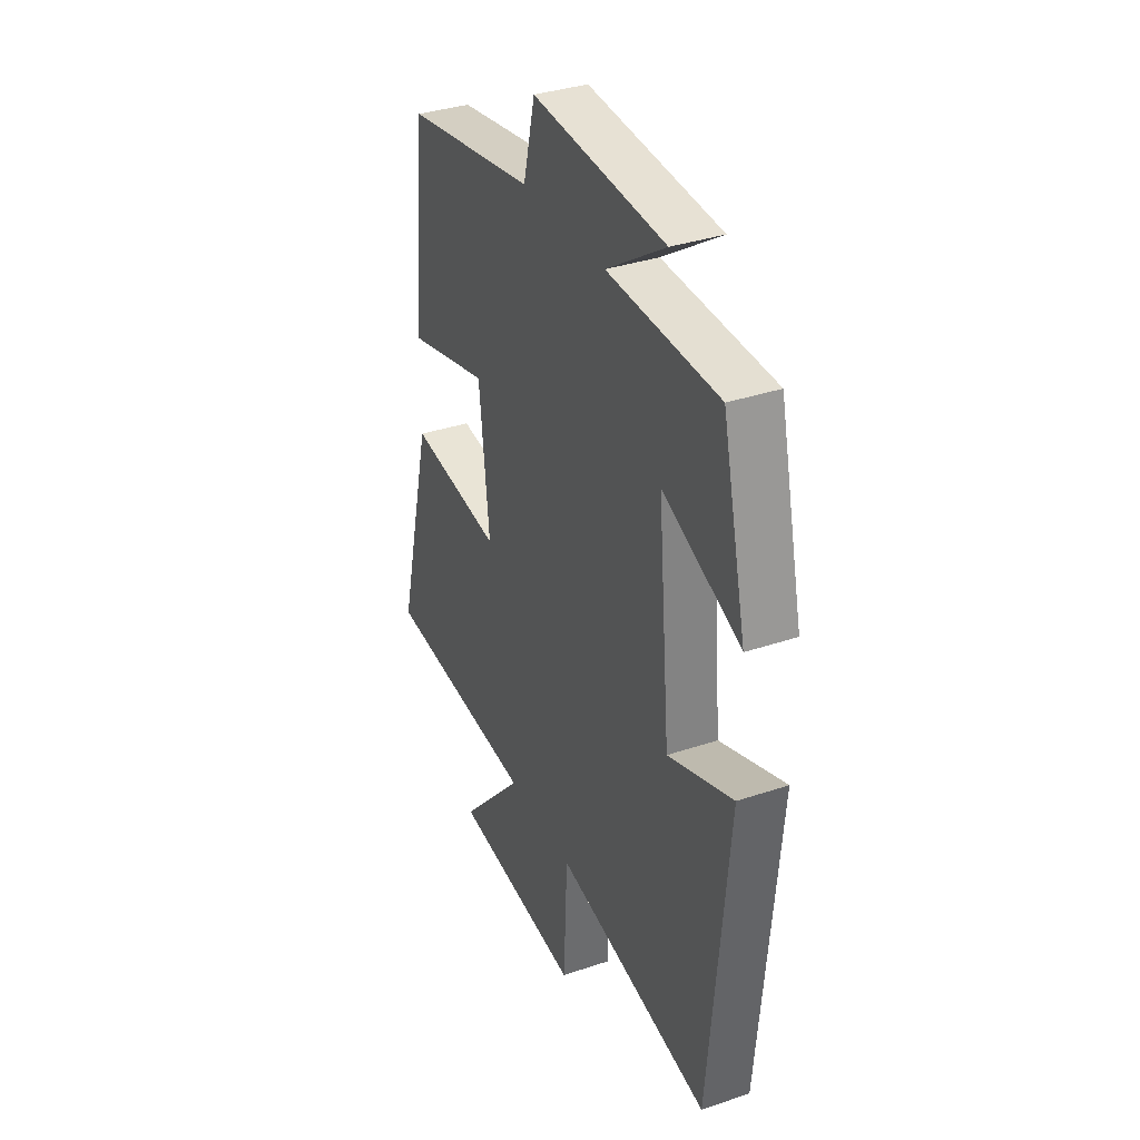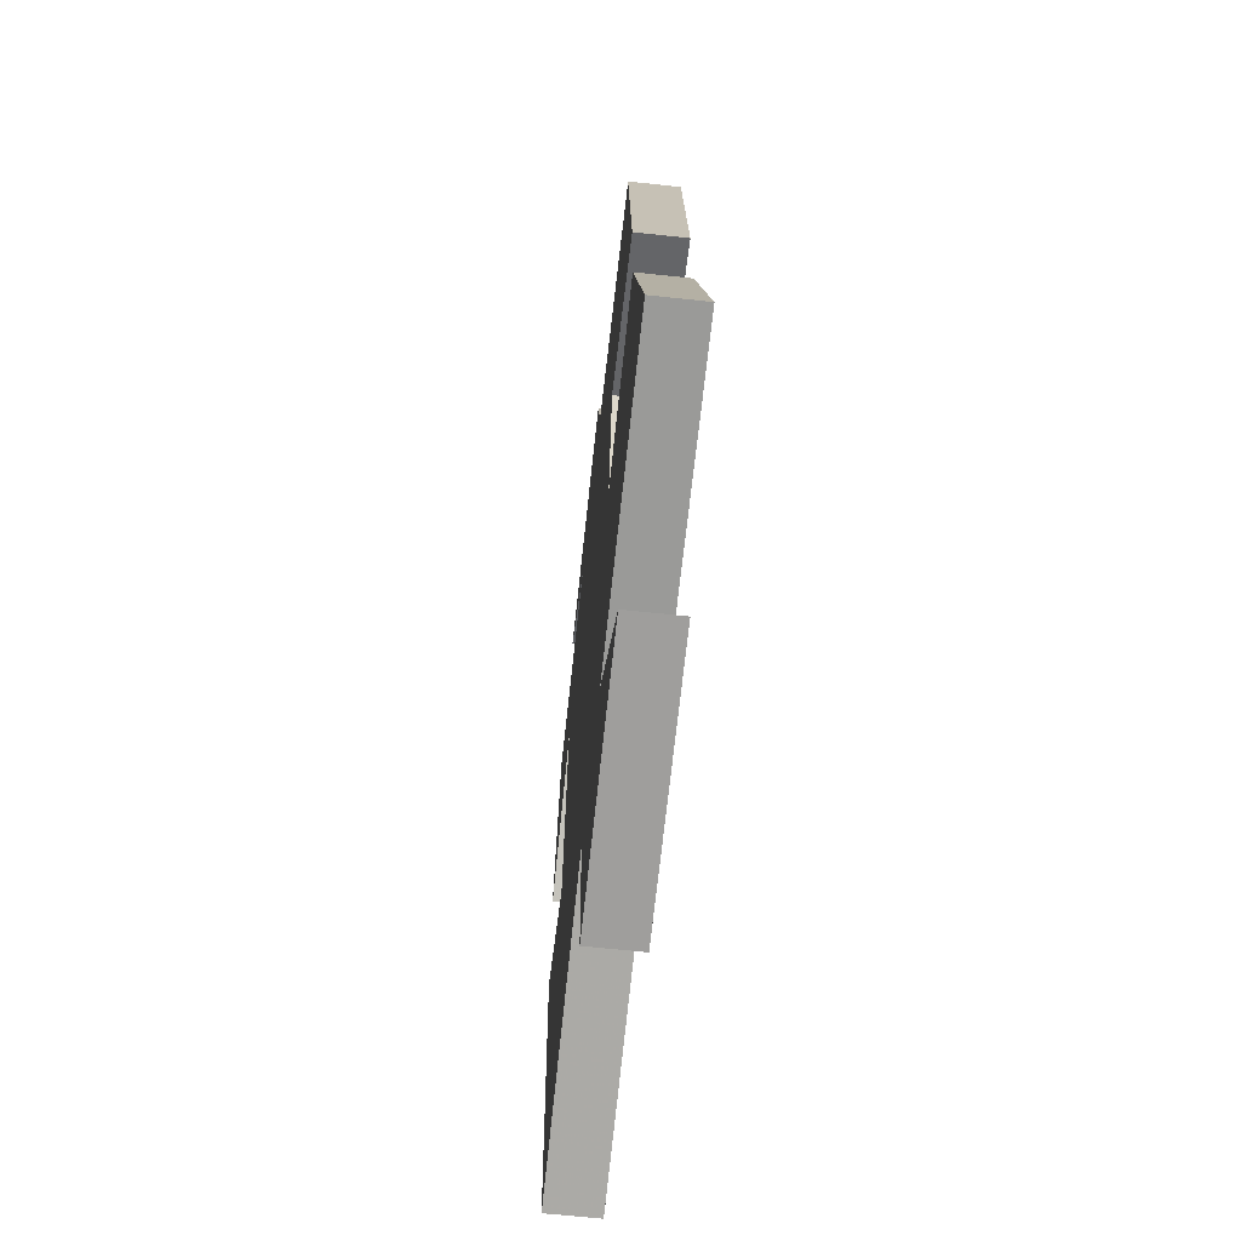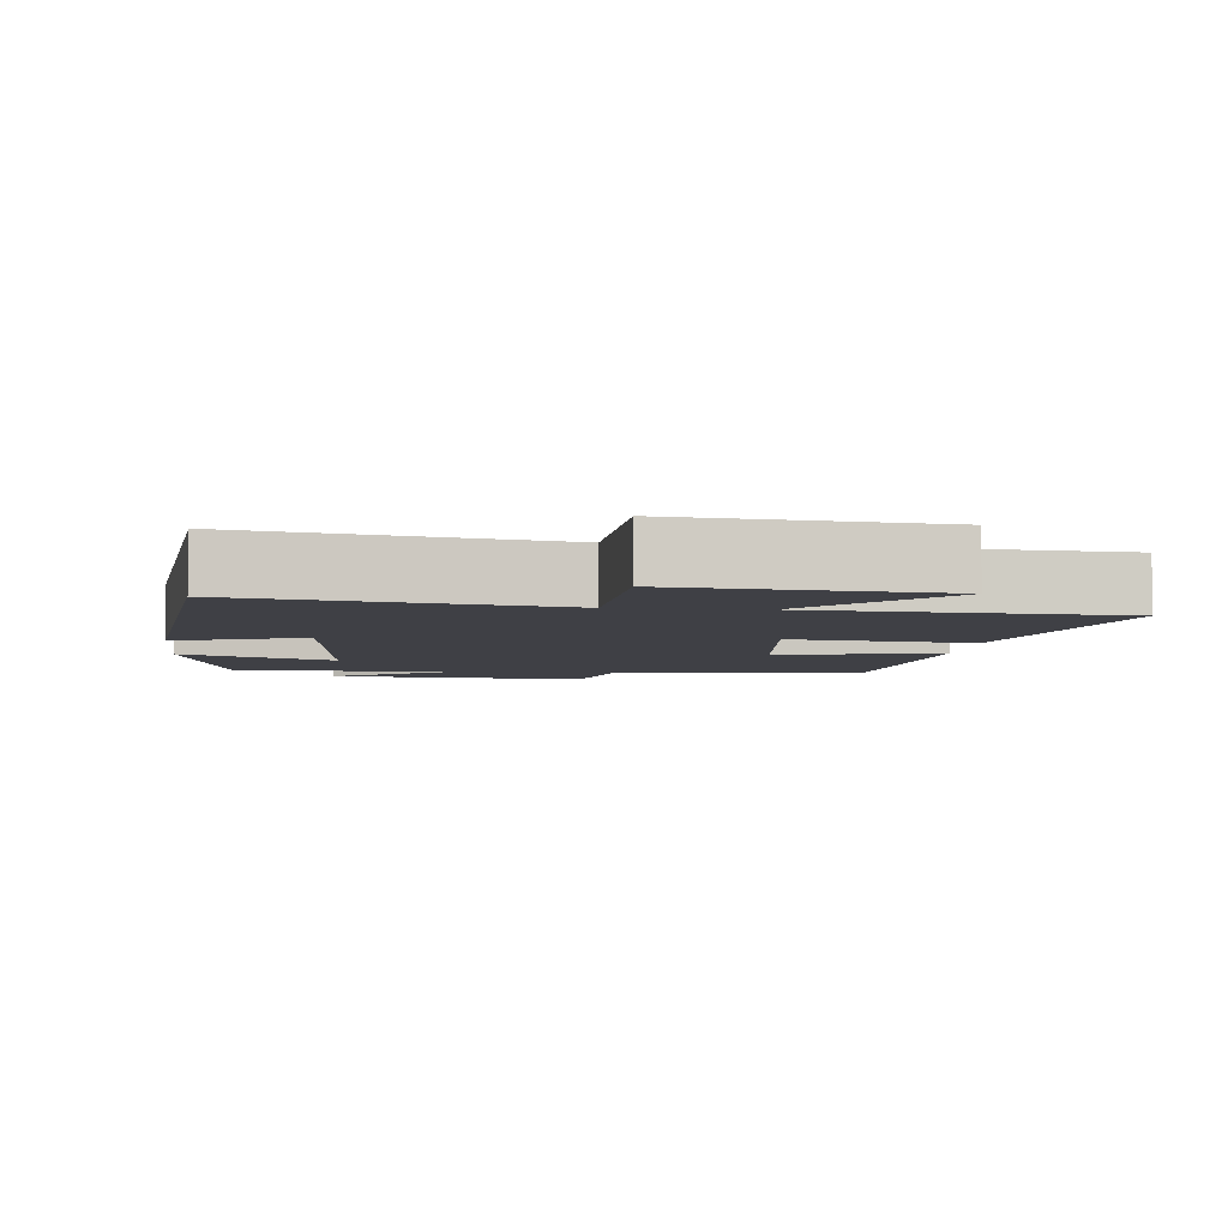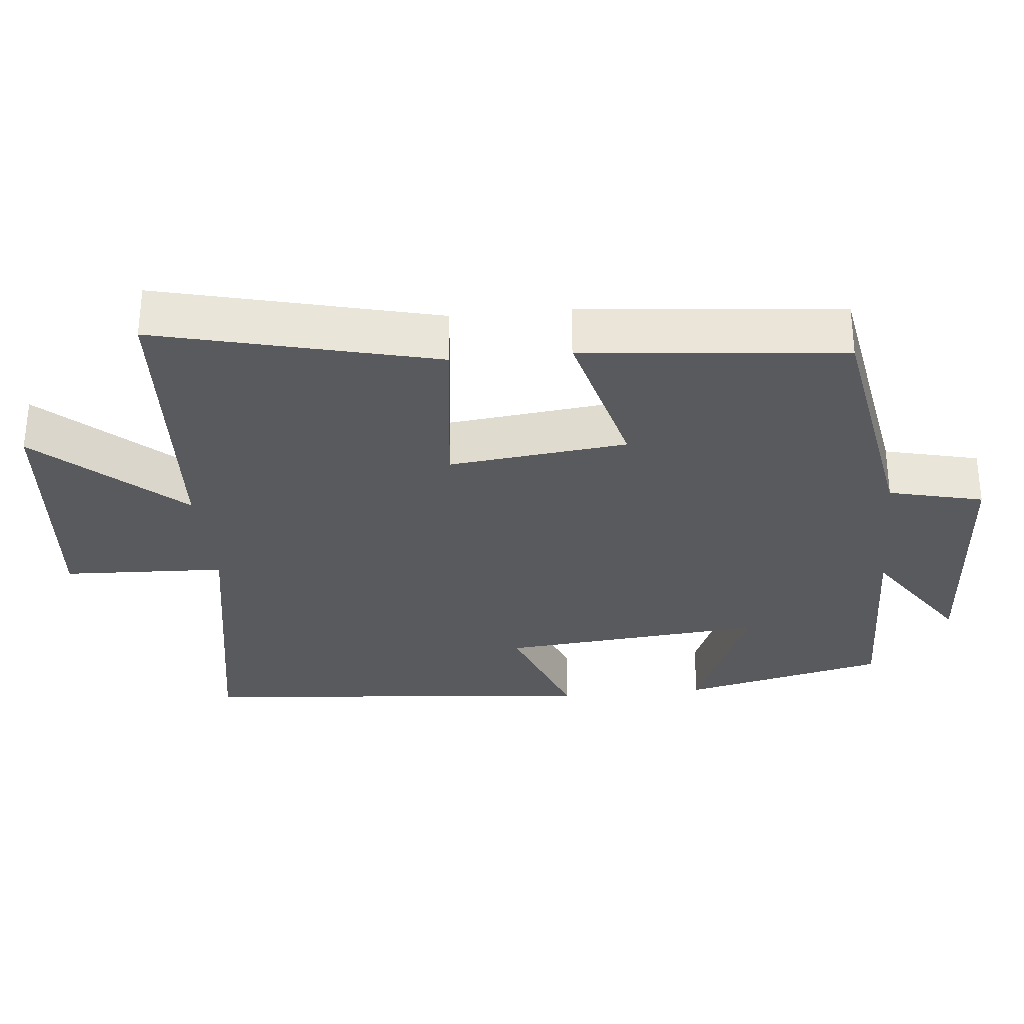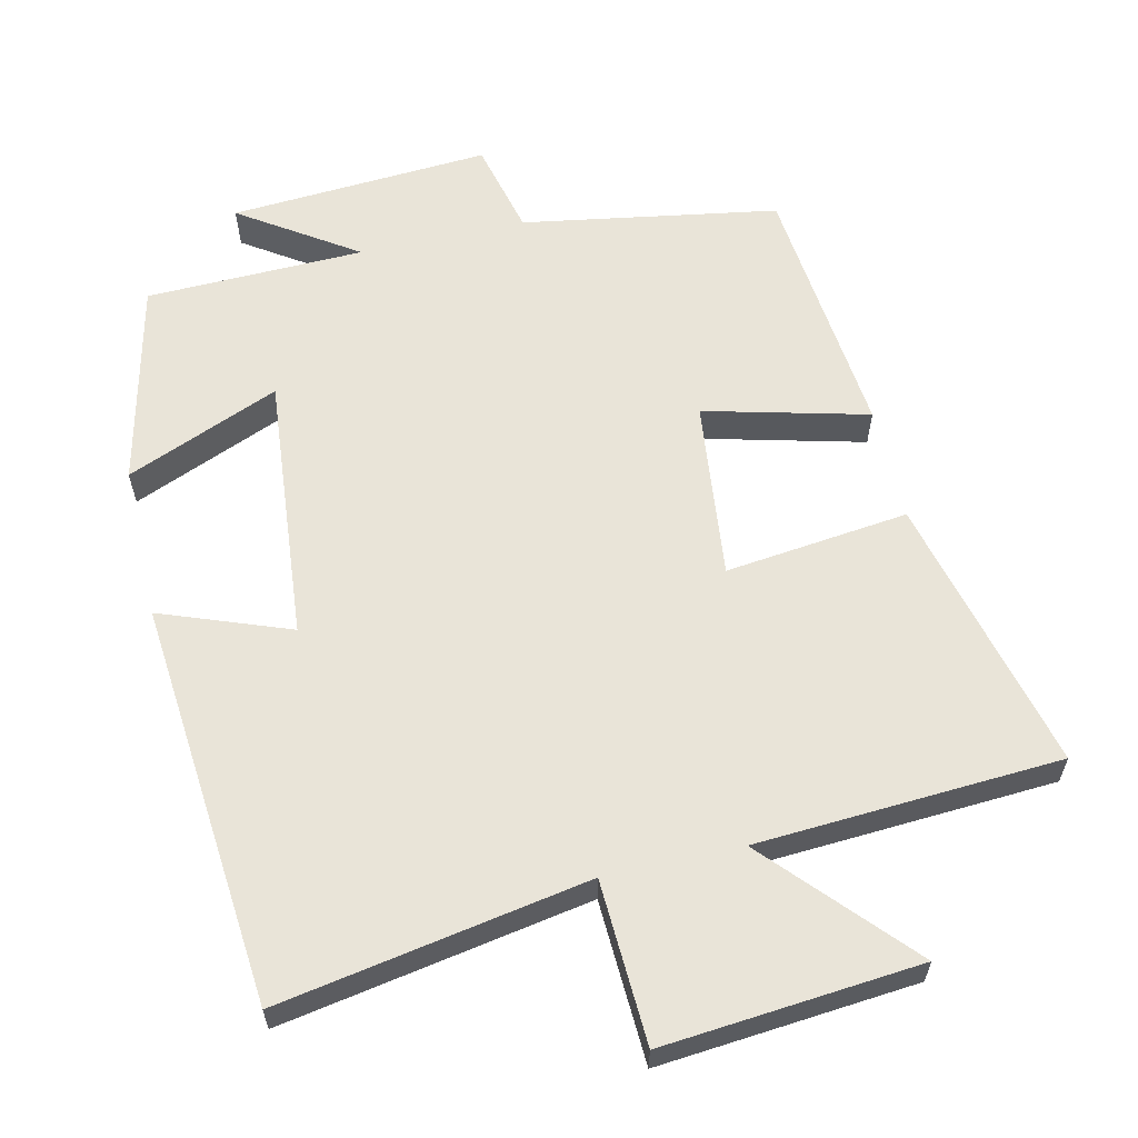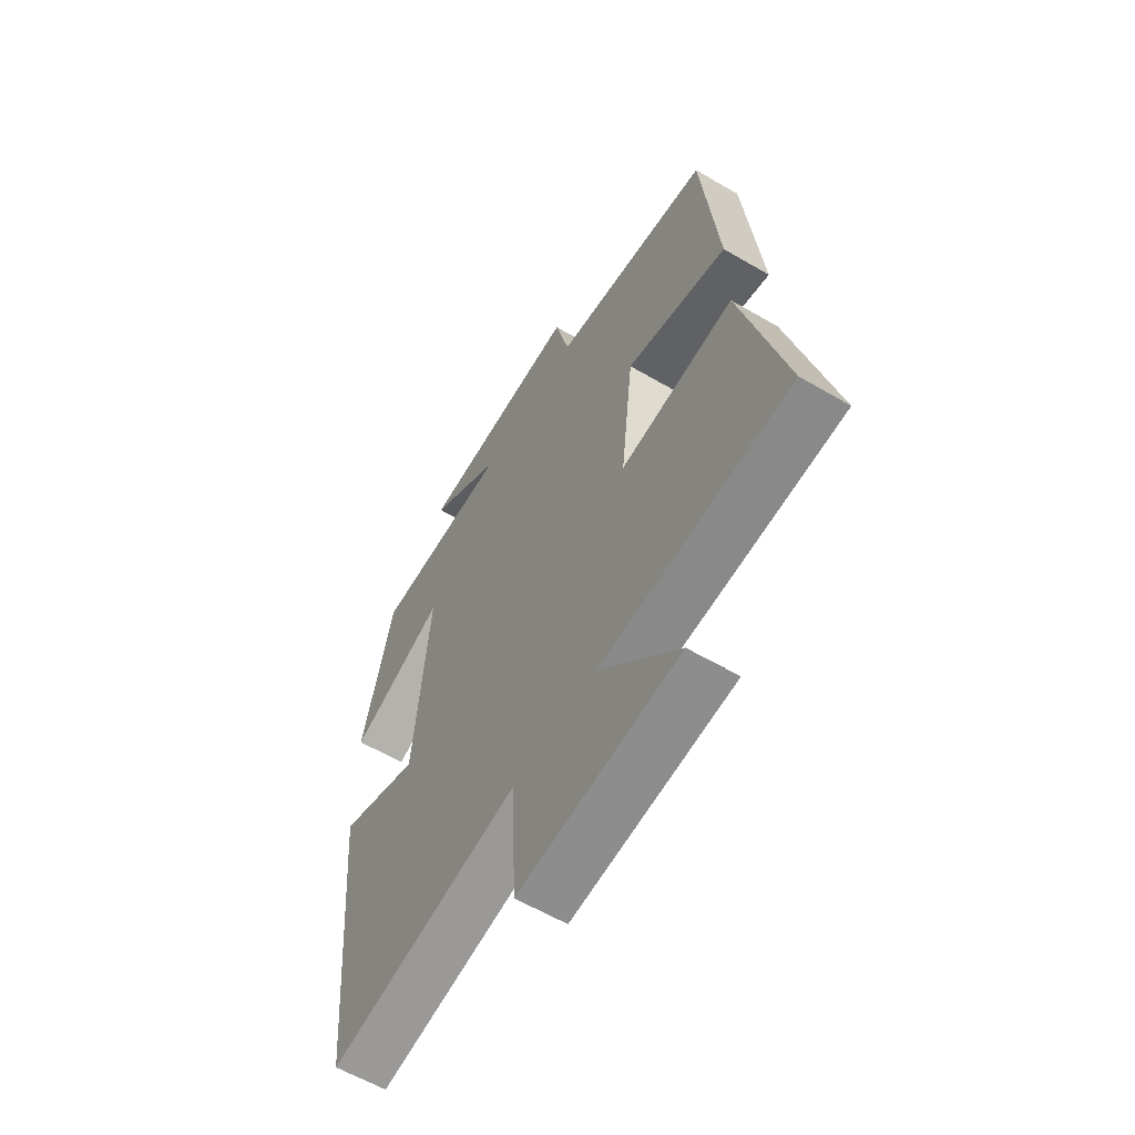
<metadata>
{"format":"obj","ext":"obj","renderer":"f3d","projection":"perspective","resolution":1024,"background":"white","views":[{"elev":35.4,"azim":65.9,"up":"+Z"},{"elev":-65.8,"azim":-96.2,"up":"+Z"},{"elev":-5.2,"azim":173.6,"up":"+Y"},{"elev":-30.8,"azim":-84.3,"up":"+Y"},{"elev":60.5,"azim":167.1,"up":"+Y"},{"elev":-60.0,"azim":-121.0,"up":"+Z"}]}
</metadata>
<code>
v -0.596 0.07 -0.475
v -0.5 0.07 -0.086
v -0.244 0.07 -0.116
v -0.272 0.07 0.134
v -0.5 0.07 0.076
v -0.463 0.07 0.44
v -0.106 0.07 0.5
v -0.074 0.07 0.632
v 0.29 0.07 0.608
v 0.128 0.07 0.5
v 0.433 0.07 0.492
v 0.5 0.07 0.206
v 0.286 0.07 0.295
v 0.32 0.07 -0.077
v 0.5 0.07 -0.01
v 0.449 0.07 -0.576
v 0.019 0.07 -0.5
v 0.009 0.07 -0.728
v -0.349 0.07 -0.696
v -0.171 0.07 -0.5
v -0.596 0 -0.475
v -0.5 0 -0.086
v -0.244 0 -0.116
v -0.272 0 0.134
v -0.5 0 0.076
v -0.463 0 0.44
v -0.106 0 0.5
v -0.074 0 0.632
v 0.29 0 0.608
v 0.128 0 0.5
v 0.433 0 0.492
v 0.5 0 0.206
v 0.286 0 0.295
v 0.32 0 -0.077
v 0.5 0 -0.01
v 0.449 0 -0.576
v 0.019 0 -0.5
v 0.009 0 -0.728
v -0.349 0 -0.696
v -0.171 0 -0.5
f 17 18 19 20
f 17 20 1 2
f 14 15 16 17
f 13 14 17
f 10 11 12 13
f 10 13 17
f 7 8 9 10
f 4 5 6 7
f 3 4 7 10
f 17 2 3
f 3 10 17
f 40 39 38 37
f 22 21 40 37
f 37 36 35 34
f 37 34 33
f 33 32 31 30
f 37 33 30
f 30 29 28 27
f 27 26 25 24
f 30 27 24 23
f 23 22 37
f 37 30 23
f 1 21 22 2
f 2 22 23 3
f 3 23 24 4
f 4 24 25 5
f 5 25 26 6
f 6 26 27 7
f 7 27 28 8
f 8 28 29 9
f 9 29 30 10
f 10 30 31 11
f 11 31 32 12
f 12 32 33 13
f 13 33 34 14
f 14 34 35 15
f 15 35 36 16
f 16 36 37 17
f 17 37 38 18
f 18 38 39 19
f 19 39 40 20
f 20 40 21 1

</code>
